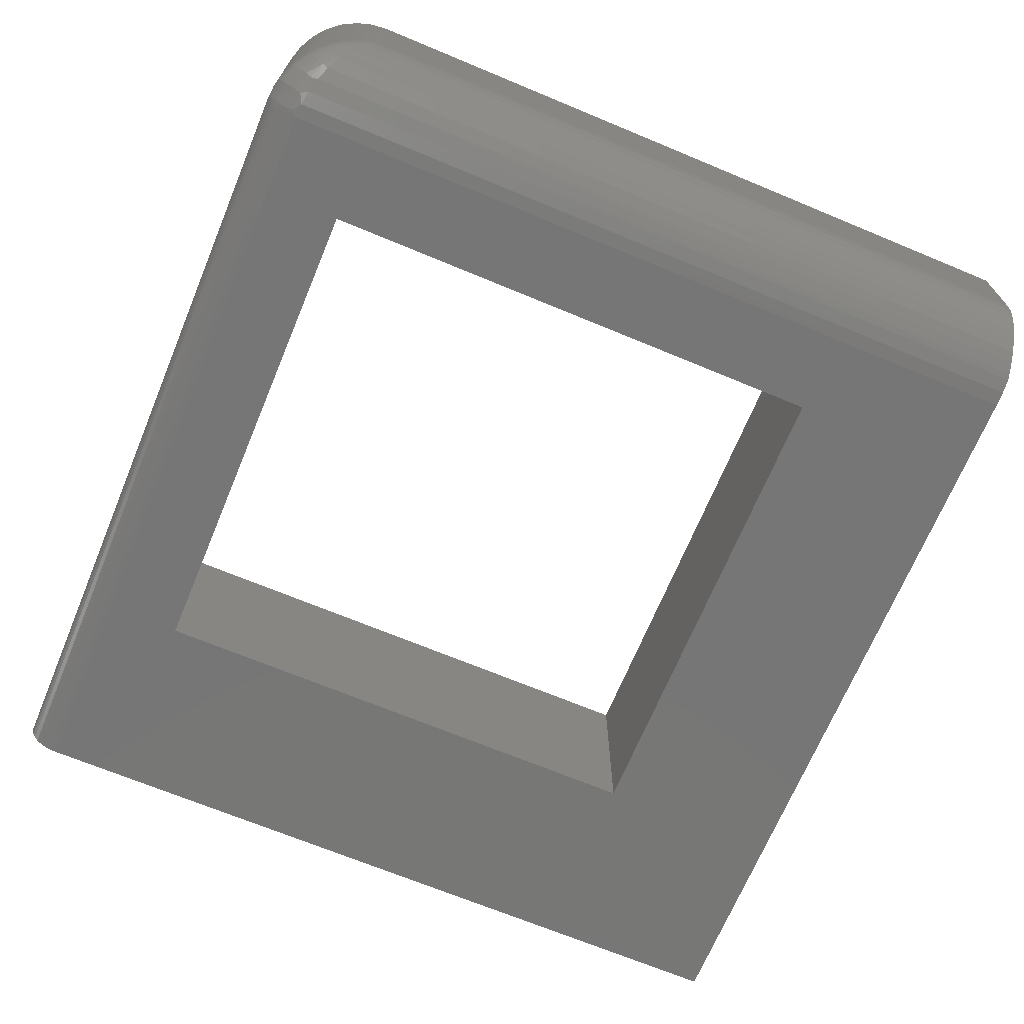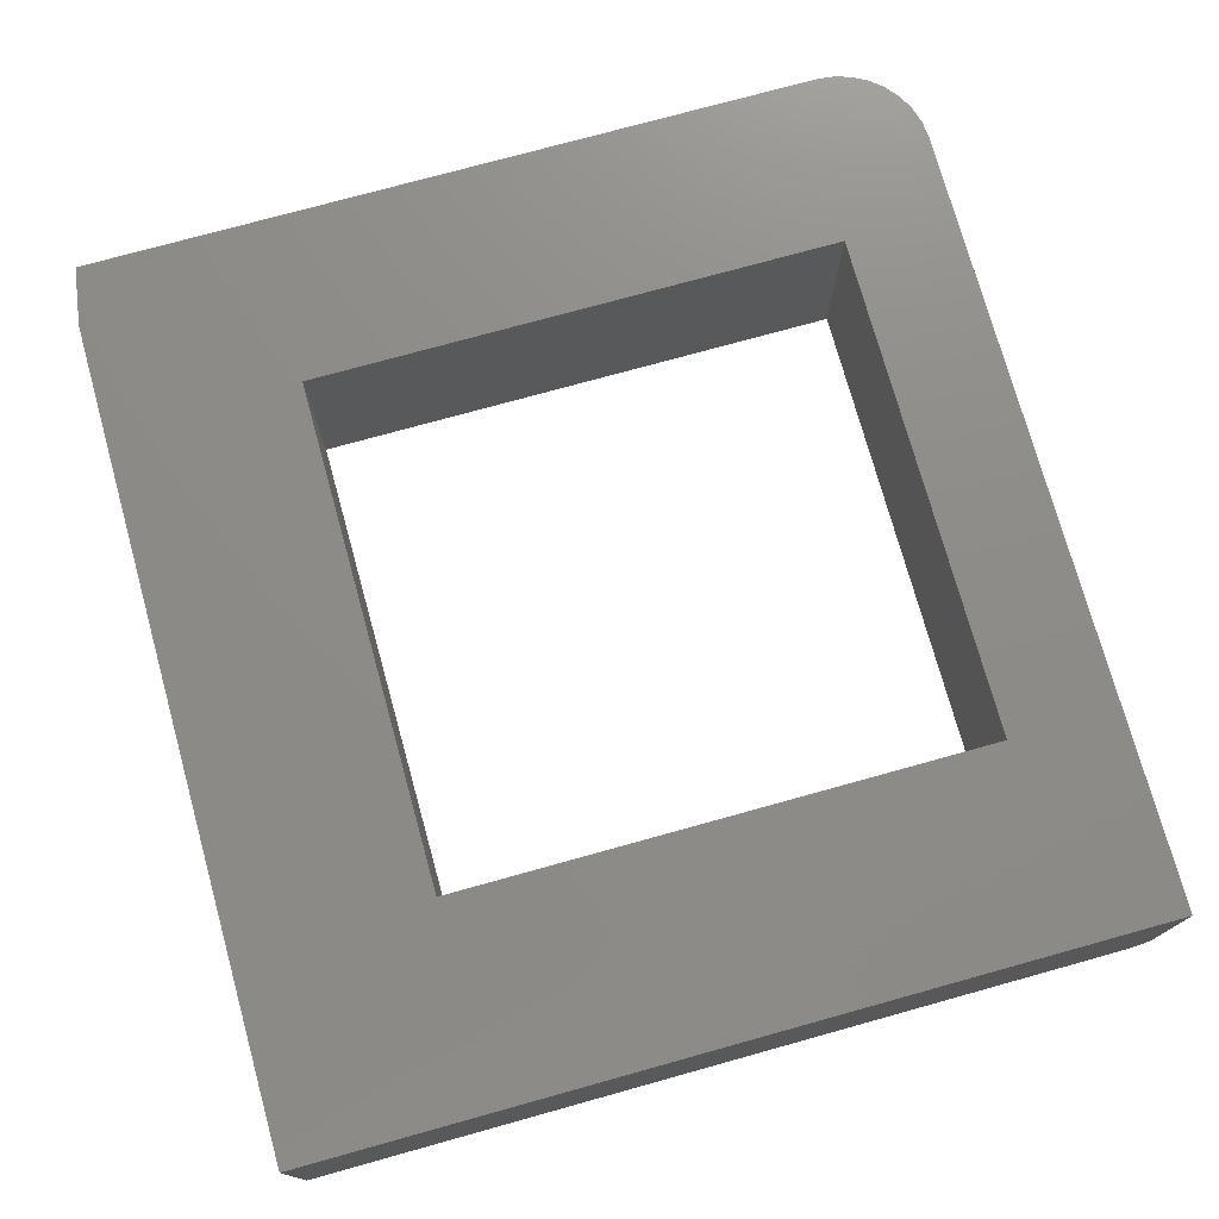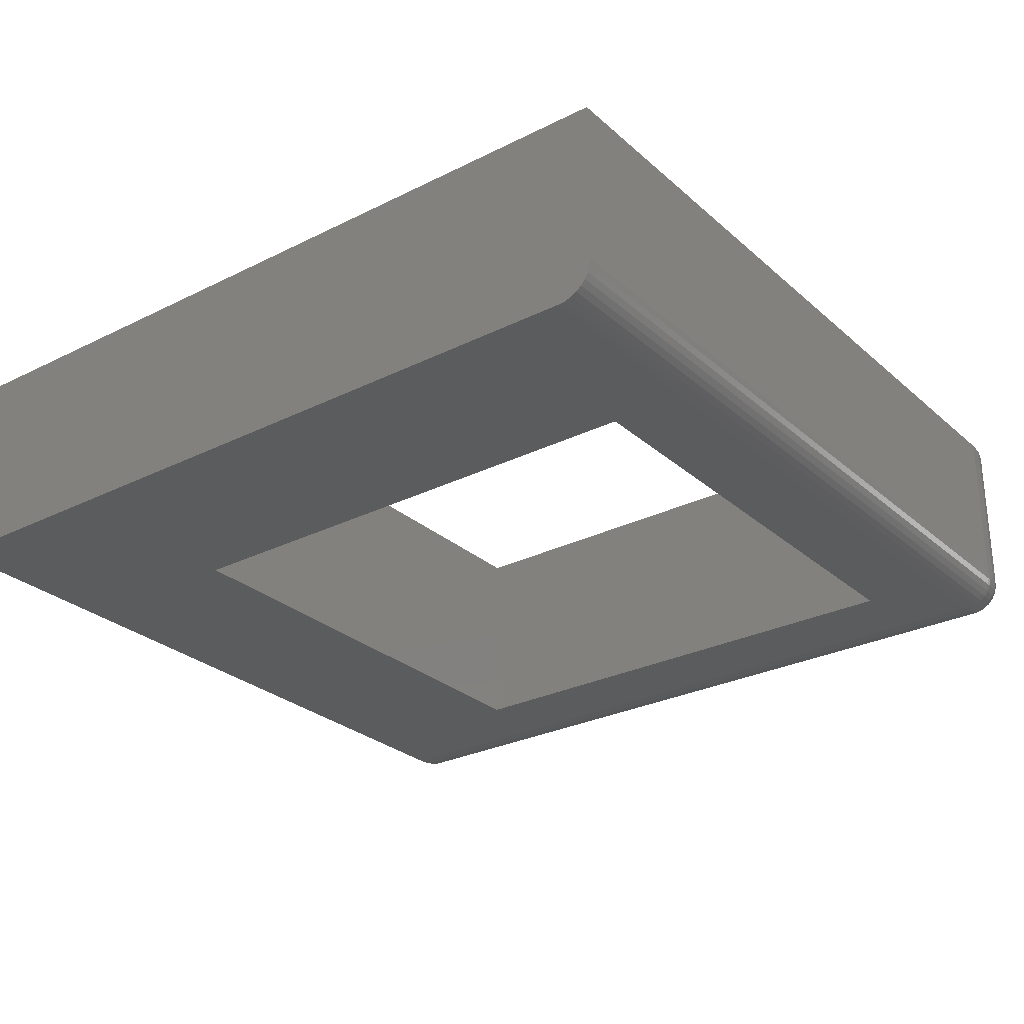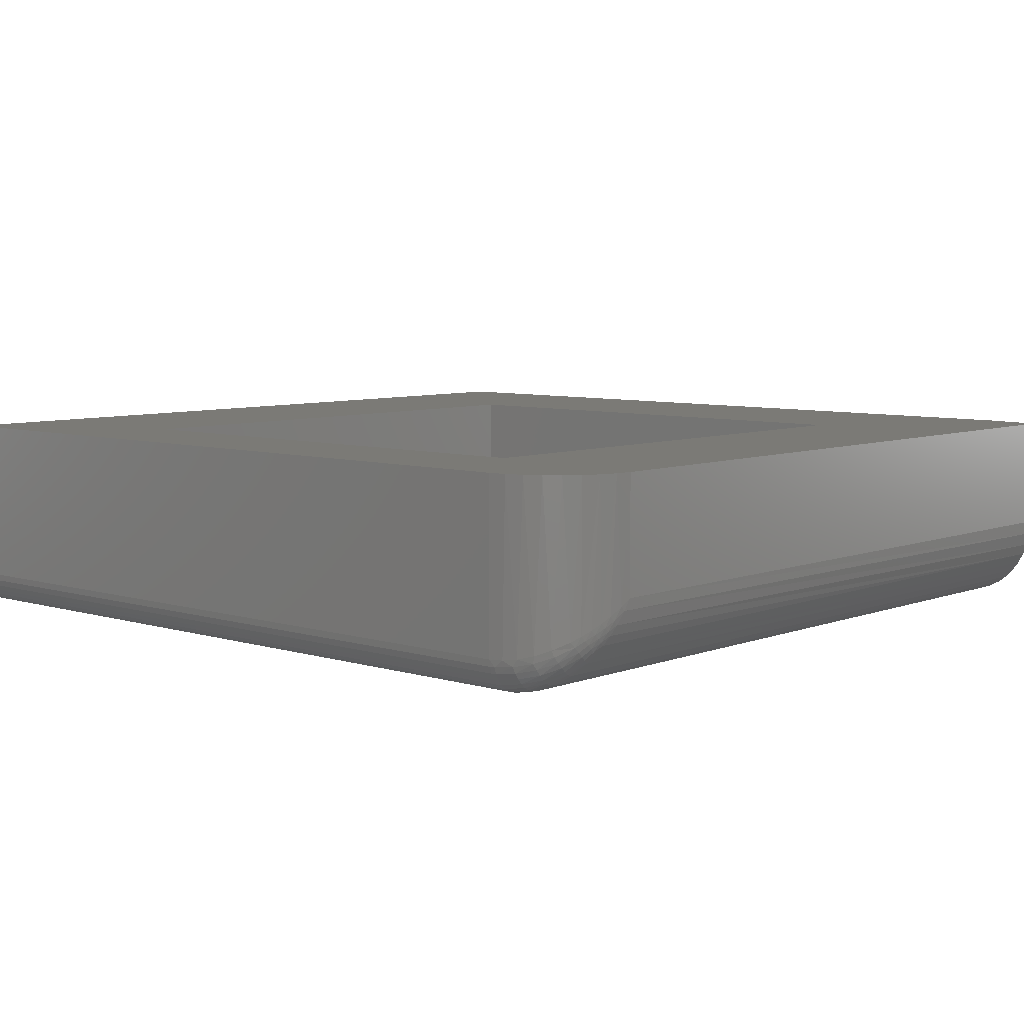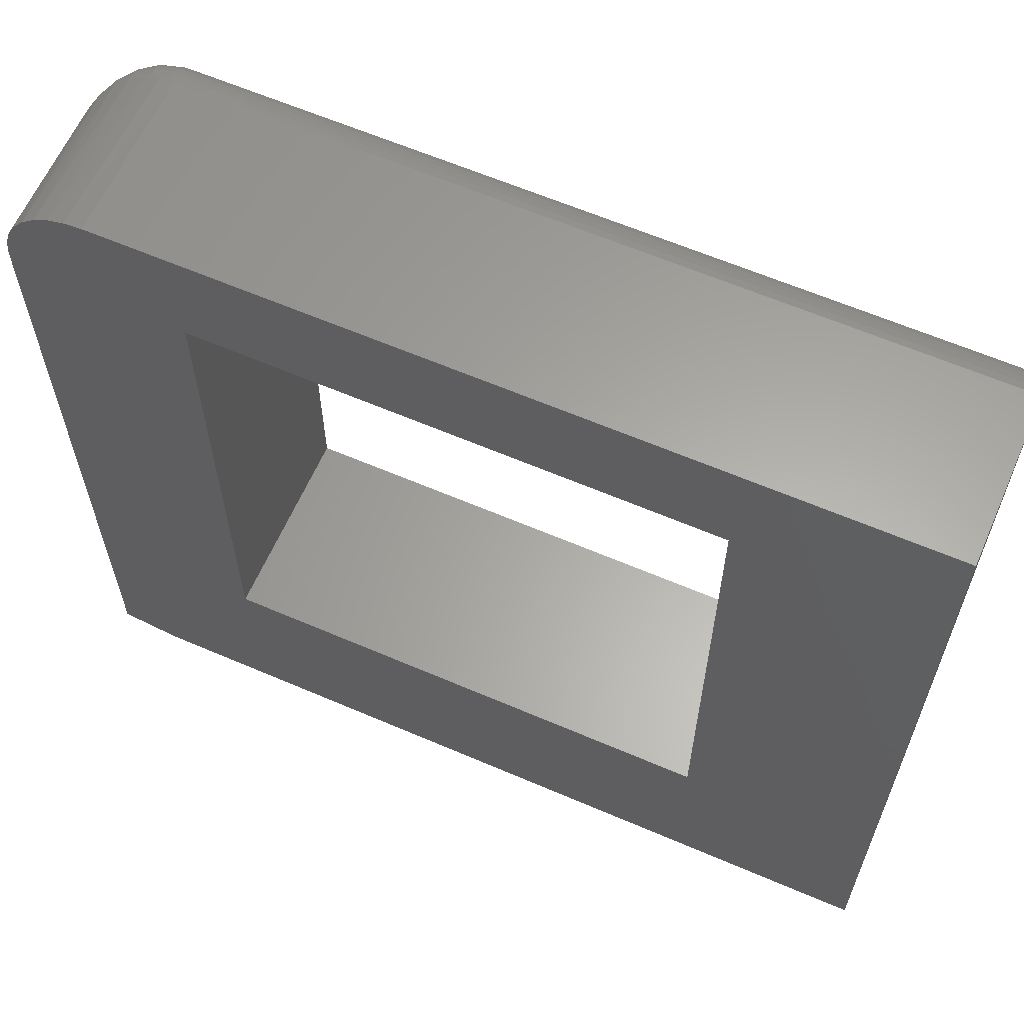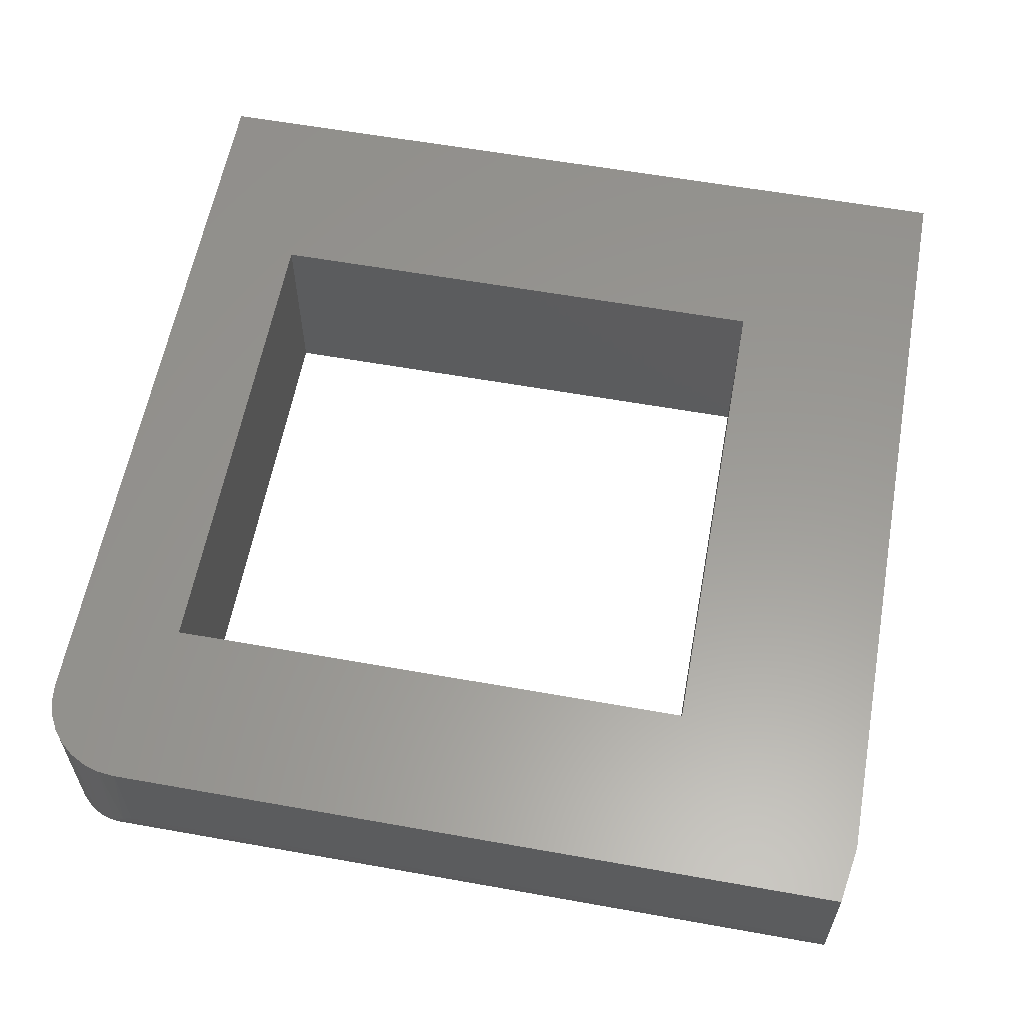
<metadata>
{"format":"stl","ext":"stl","renderer":"f3d","projection":"perspective","resolution":1024,"background":"white","views":[{"elev":-69.1,"azim":67.4,"up":"+Y"},{"elev":75.1,"azim":-105.5,"up":"+Y"},{"elev":-27.8,"azim":-52.7,"up":"+Y"},{"elev":6.9,"azim":41.9,"up":"+Y"},{"elev":62.3,"azim":-156.4,"up":"+Z"},{"elev":59.5,"azim":100.4,"up":"+Y"}]}
</metadata>
<code>
# stl→obj: 112 verts, 224 faces
v 0.463 1.11e-16 0.5703
v -0.3438 5.551e-17 0.5703
v -0.6562 1.479e-16 0.7461
v 0.5938 2.867e-16 0.7461
v 0.6212 2.894e-16 0.7434
v 0.6476 2.915e-16 0.7354
v 0.6719 2.927e-16 0.7224
v 0.6932 2.931e-16 0.7049
v 0.7107 2.927e-16 0.6836
v 0.7237 2.915e-16 0.6593
v 0.7317 2.894e-16 0.6329
v 0.7344 2.867e-16 0.6055
v 0.7344 1.561e-16 -0.5703
v 0.463 5.551e-17 -0.2812
v -0.3438 0 -0.2812
v -0.6562 0 -0.5859
v 0.6406 1.44e-16 -0.5859
v 0.5938 -0.3203 -0.5859
v 0.463 -0.3203 -0.2812
v -0.6562 -0.3203 -0.5859
v -0.3438 -0.3203 -0.2812
v -0.6562 -0.3203 0.6914
v -0.3438 -0.3203 0.5703
v 0.5938 -0.3203 0.6914
v 0.463 -0.3203 0.5703
v 0.7344 -0.1797 -0.5703
v 0.7326 -0.2018 -0.5706
v 0.7274 -0.2233 -0.5715
v 0.72 -0.2415 -0.5727
v 0.7102 -0.2586 -0.5743
v 0.6981 -0.274 -0.5764
v 0.6836 -0.2879 -0.5788
v 0.6673 -0.2996 -0.5815
v 0.6496 -0.3088 -0.5844
v 0.6406 -0.3123 -0.5859
v 0.7344 -0.1797 0.6055
v 0.6175 -0.3183 -0.5859
v 0.5938 -0.2656 0.7461
v -0.6562 -0.2656 0.7461
v 0.5938 -0.2763 0.7451
v -0.6562 -0.2763 0.7451
v 0.5938 -0.2866 0.742
v -0.6562 -0.2866 0.742
v 0.5938 -0.296 0.7369
v -0.6562 -0.296 0.7369
v 0.5938 -0.3043 0.7301
v -0.6562 -0.3043 0.7301
v 0.5938 -0.3111 0.7218
v -0.6562 -0.3111 0.7218
v 0.5938 -0.3161 0.7124
v -0.6562 -0.3161 0.7124
v 0.5938 -0.3193 0.7021
v -0.6562 -0.3193 0.7021
v 0.6621 -0.3026 0.6806
v 0.6393 -0.3127 0.6868
v 0.7333 -0.1967 0.6159
v 0.7296 -0.2162 0.6278
v 0.7248 -0.2306 0.6366
v 0.7185 -0.2446 0.6452
v 0.7108 -0.2577 0.6532
v 0.7016 -0.27 0.6607
v 0.6826 -0.2887 0.6721
v 0.6169 -0.3184 0.6903
v 0.6393 -0.261 0.7385
v 0.6621 -0.2548 0.7284
v 0.6826 -0.2463 0.7145
v 0.7016 -0.2349 0.6958
v 0.6169 -0.2645 0.7442
v 0.7108 -0.2273 0.6835
v 0.7185 -0.2194 0.6705
v 0.7248 -0.2108 0.6565
v 0.7296 -0.202 0.642
v 0.7333 -0.1901 0.6226
v 0.602 -0.319 0.7019
v 0.602 -0.2761 0.7448
v 0.6849 -0.2856 0.6819
v 0.6604 -0.3024 0.6919
v 0.6849 -0.2561 0.7114
v 0.6323 -0.3139 0.6984
v 0.6604 -0.2661 0.7282
v 0.6323 -0.2726 0.7398
v 0.7305 -0.2092 0.635
v 0.7264 -0.2177 0.6502
v 0.7264 -0.2244 0.6435
v 0.7206 -0.2262 0.6648
v 0.7213 -0.2327 0.6586
v 0.7206 -0.239 0.652
v 0.7133 -0.2341 0.6784
v 0.7146 -0.2407 0.6727
v 0.7146 -0.2469 0.6665
v 0.7133 -0.2526 0.6599
v 0.7048 -0.243 0.6904
v 0.6872 -0.2648 0.7056
v 0.7065 -0.2508 0.6839
v 0.688 -0.2728 0.6986
v 0.7065 -0.2581 0.6767
v 0.6872 -0.2798 0.6906
v 0.7048 -0.2646 0.6688
v 0.6628 -0.2754 0.7236
v 0.664 -0.284 0.7174
v 0.664 -0.2916 0.7098
v 0.6628 -0.2978 0.7013
v 0.634 -0.2821 0.7364
v 0.635 -0.291 0.7313
v 0.6353 -0.2989 0.7247
v 0.635 -0.3055 0.7168
v 0.634 -0.3105 0.708
v 0.6024 -0.3159 0.7122
v 0.6027 -0.3108 0.7216
v 0.6027 -0.304 0.7299
v 0.6027 -0.2958 0.7367
v 0.6024 -0.2864 0.7417
f 1 2 3
f 1 3 4
f 1 4 5
f 1 5 6
f 1 6 7
f 1 7 8
f 1 8 9
f 1 9 10
f 1 10 11
f 1 11 12
f 1 12 13
f 1 13 14
f 15 14 16
f 16 14 13
f 16 13 17
f 16 3 15
f 15 3 2
f 18 19 20
f 20 19 21
f 20 21 22
f 22 21 23
f 22 23 24
f 24 23 25
f 24 25 18
f 18 25 19
f 2 23 15
f 15 23 21
f 1 25 2
f 2 25 23
f 14 19 1
f 1 19 25
f 15 21 14
f 14 21 19
f 26 27 28
f 26 28 29
f 26 29 30
f 26 30 31
f 26 31 32
f 26 32 33
f 26 33 34
f 26 34 35
f 26 35 17
f 26 17 13
f 26 13 36
f 36 13 12
f 17 35 37
f 17 37 18
f 17 18 20
f 17 20 16
f 38 39 40
f 40 39 41
f 40 41 42
f 42 41 43
f 42 43 44
f 44 43 45
f 44 45 46
f 46 45 47
f 46 47 48
f 48 47 49
f 48 49 50
f 50 49 51
f 50 51 52
f 52 51 53
f 52 53 24
f 24 53 22
f 38 4 39
f 39 4 3
f 54 55 34
f 26 36 27
f 27 36 56
f 27 56 28
f 28 56 57
f 28 57 29
f 29 57 58
f 29 58 59
f 29 59 30
f 30 59 60
f 30 60 31
f 31 60 61
f 31 61 32
f 32 61 62
f 32 62 33
f 33 62 54
f 33 54 34
f 24 18 63
f 63 18 37
f 63 37 55
f 55 37 35
f 55 35 34
f 5 64 6
f 6 64 65
f 6 65 7
f 7 65 66
f 7 66 8
f 66 67 8
f 4 38 5
f 5 38 68
f 5 68 64
f 8 67 9
f 9 67 69
f 9 69 10
f 10 69 70
f 10 70 71
f 10 71 11
f 11 71 72
f 11 72 73
f 36 12 73
f 73 12 11
f 63 74 24
f 40 75 38
f 75 68 38
f 76 77 54
f 62 76 54
f 66 65 78
f 77 79 55
f 54 77 55
f 65 64 80
f 55 79 63
f 64 68 81
f 81 68 75
f 73 56 36
f 73 72 82
f 82 56 73
f 57 56 82
f 72 71 83
f 83 82 72
f 84 82 83
f 57 82 84
f 58 57 84
f 71 70 85
f 85 83 71
f 83 85 86
f 86 84 83
f 87 84 86
f 58 84 87
f 59 58 87
f 70 69 88
f 88 85 70
f 85 88 89
f 89 86 85
f 90 86 89
f 87 86 90
f 91 87 90
f 59 87 91
f 60 59 91
f 92 67 66
f 66 78 92
f 92 78 93
f 93 94 92
f 94 93 95
f 95 96 94
f 97 96 95
f 98 96 97
f 76 98 97
f 61 98 76
f 62 61 76
f 65 80 78
f 78 80 99
f 99 93 78
f 93 99 100
f 100 95 93
f 101 95 100
f 97 95 101
f 102 97 101
f 76 97 102
f 77 76 102
f 64 81 80
f 80 81 103
f 103 99 80
f 99 103 104
f 104 100 99
f 100 104 105
f 105 101 100
f 106 101 105
f 102 101 106
f 107 102 106
f 77 102 107
f 79 77 107
f 24 74 52
f 52 74 108
f 52 108 50
f 50 108 109
f 50 109 48
f 48 109 110
f 48 110 46
f 46 110 111
f 46 111 44
f 44 111 112
f 44 112 42
f 42 112 75
f 42 75 40
f 94 88 92
f 92 88 69
f 92 69 67
f 88 94 89
f 89 94 96
f 89 96 90
f 90 96 98
f 90 98 91
f 91 98 61
f 91 61 60
f 63 79 74
f 74 79 107
f 74 107 108
f 108 107 106
f 108 106 109
f 109 106 105
f 109 105 110
f 110 105 104
f 110 104 111
f 111 104 103
f 111 103 112
f 112 103 81
f 112 81 75
f 22 53 51
f 22 51 49
f 22 49 47
f 22 47 45
f 22 45 43
f 22 43 41
f 22 41 39
f 22 39 3
f 22 3 16
f 22 16 20

</code>
